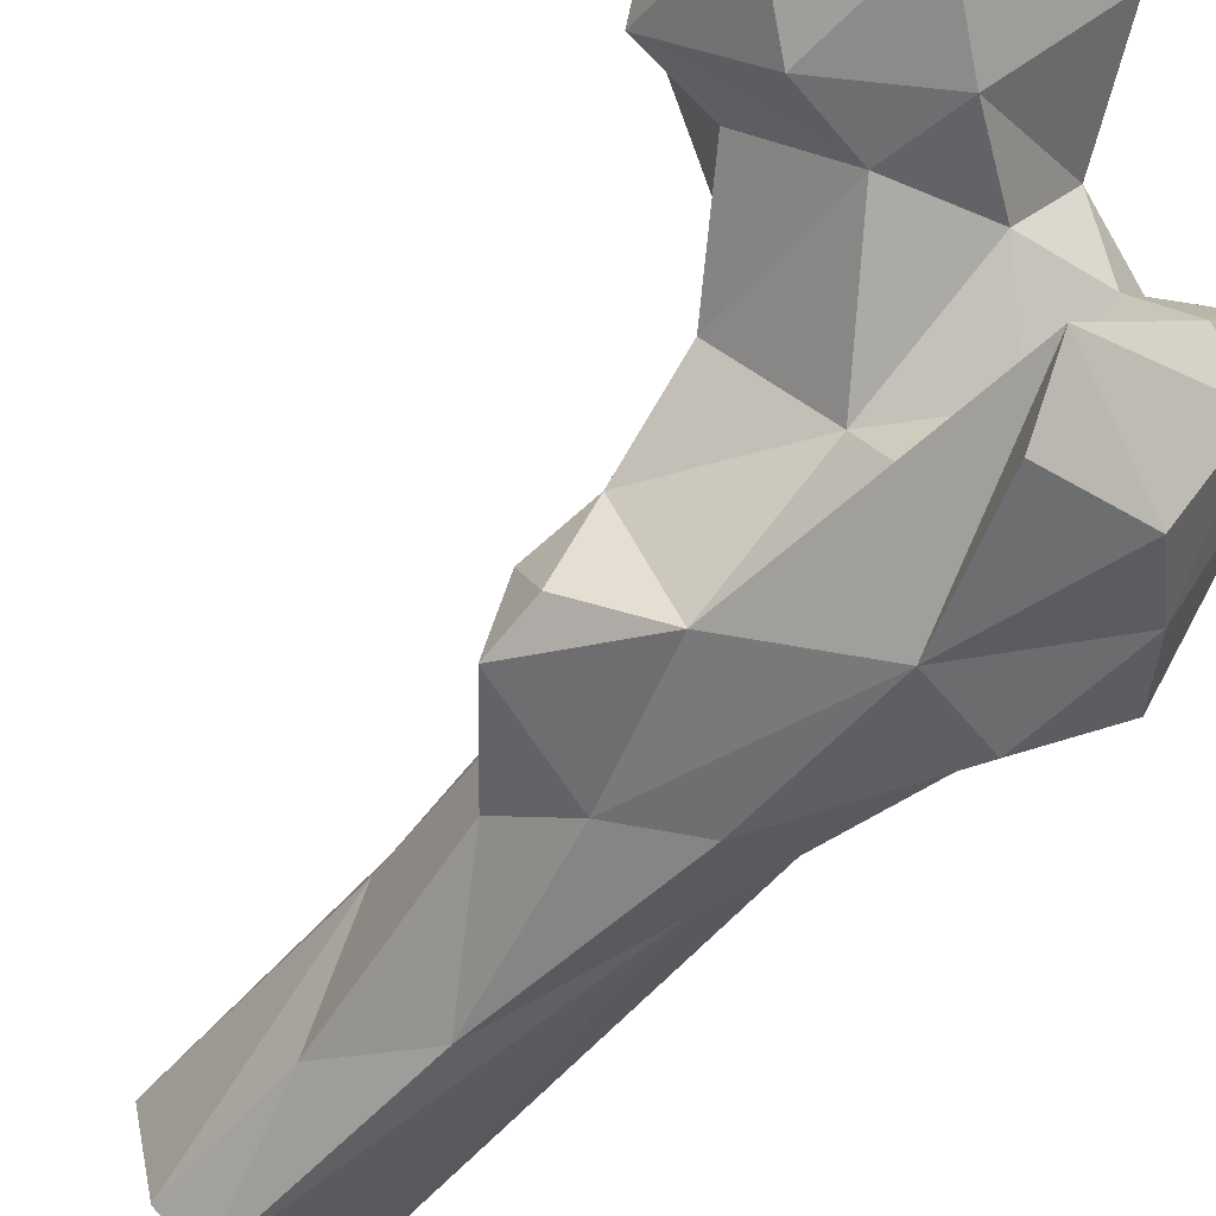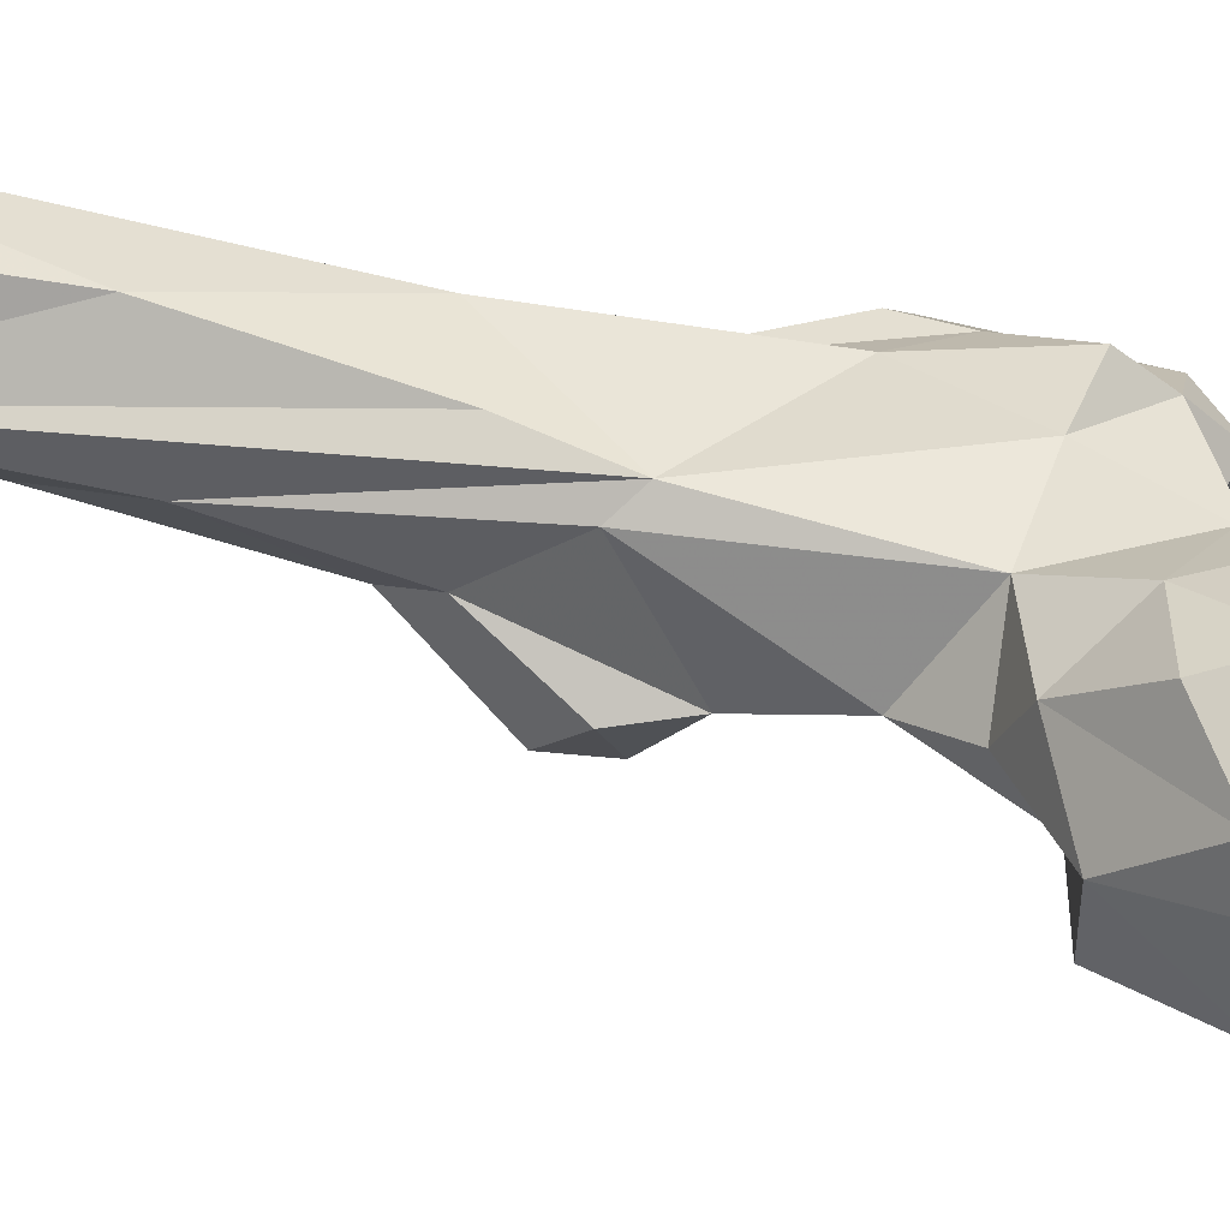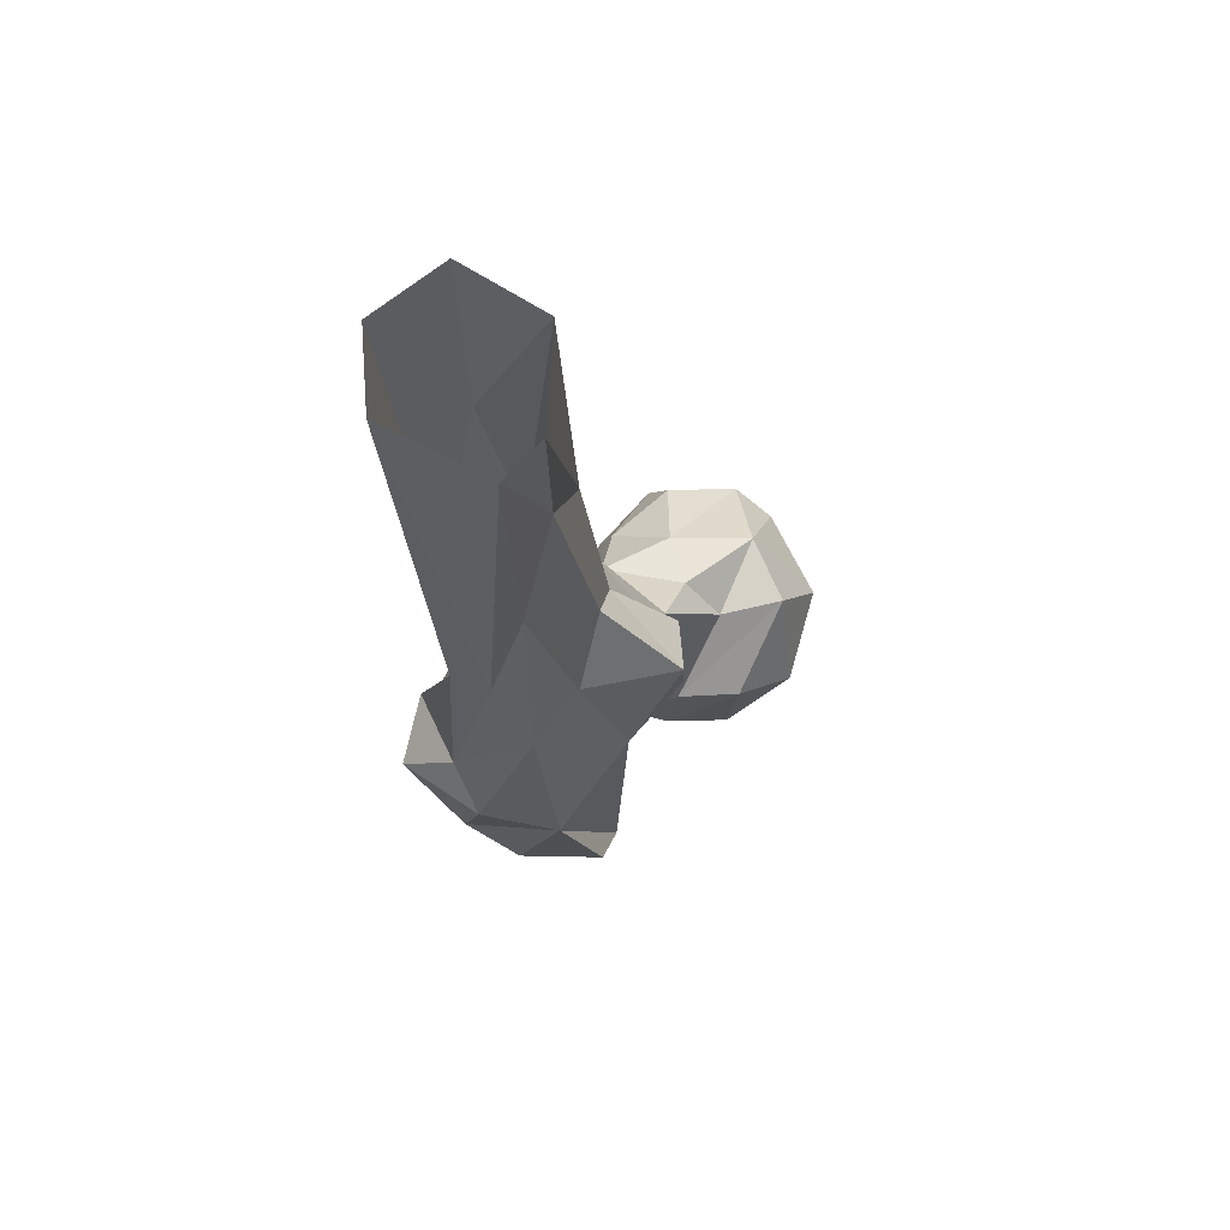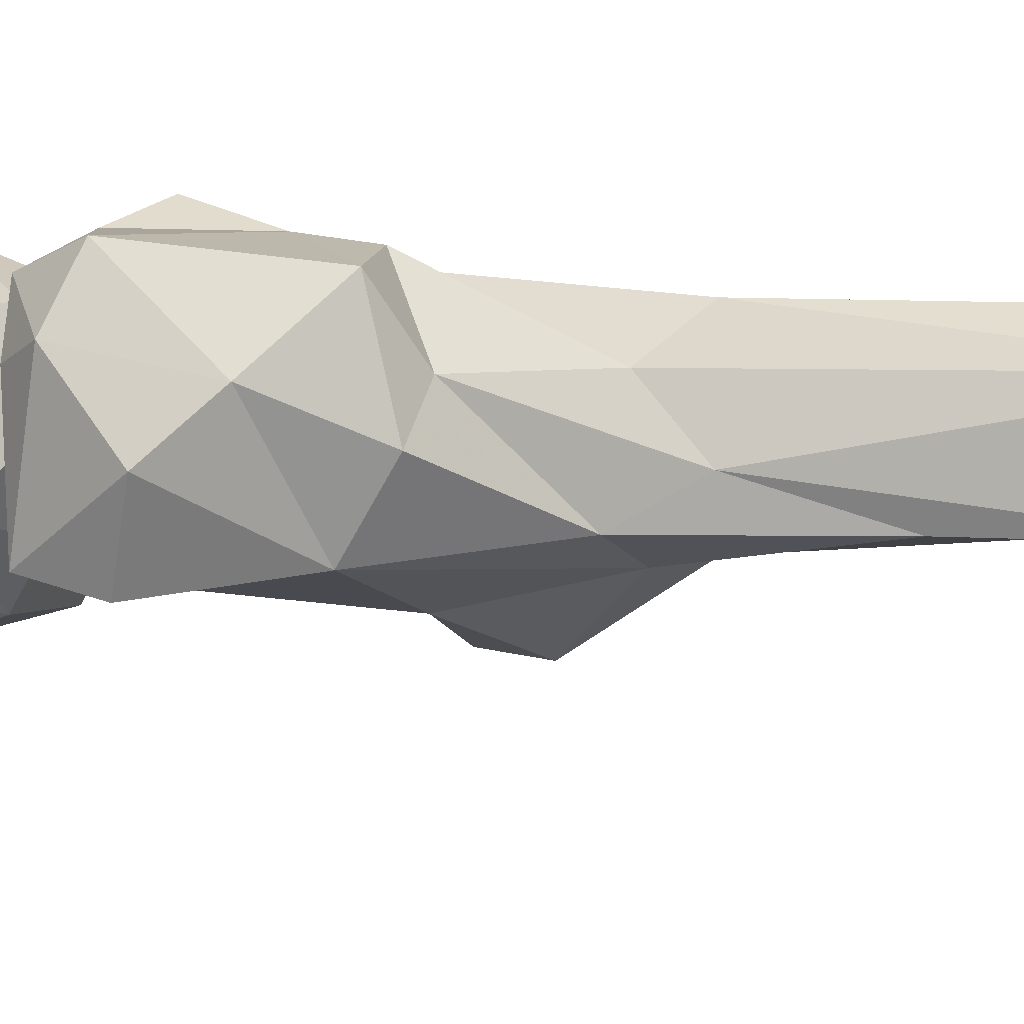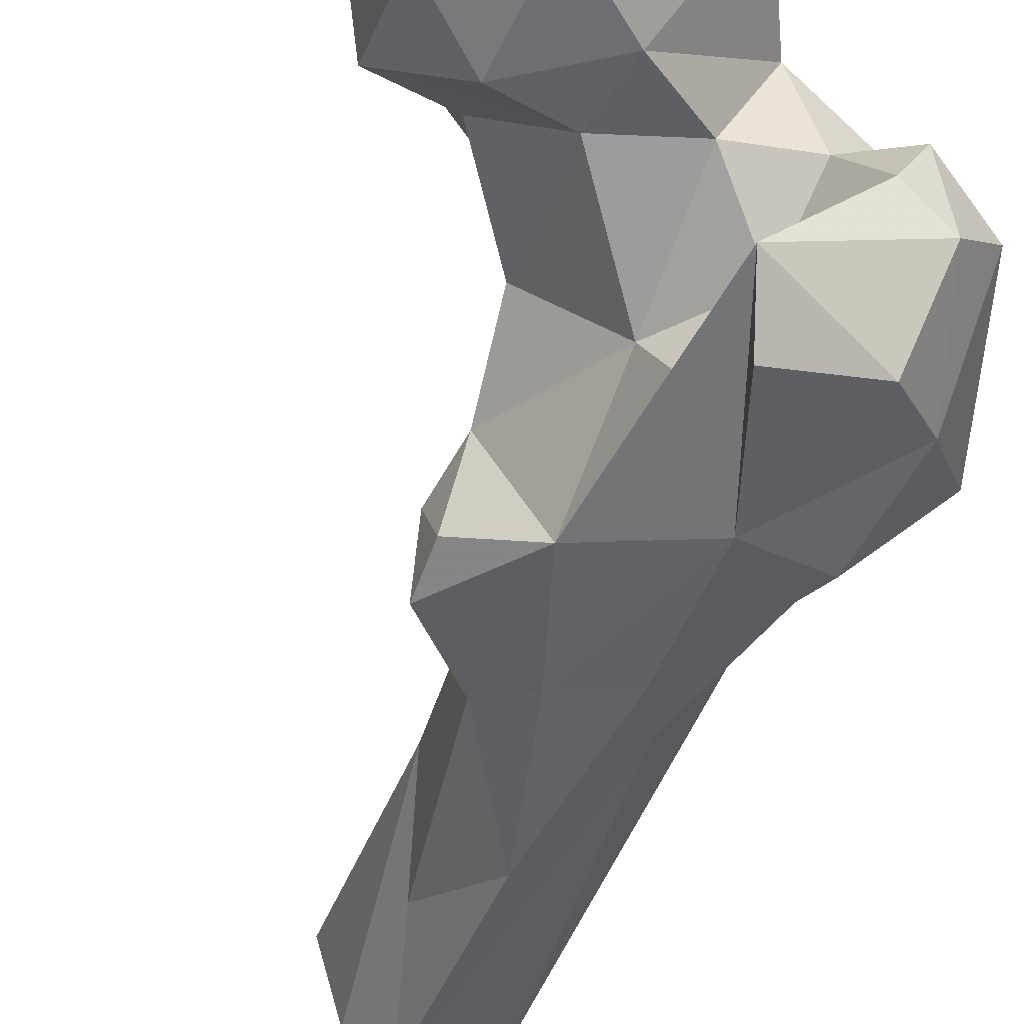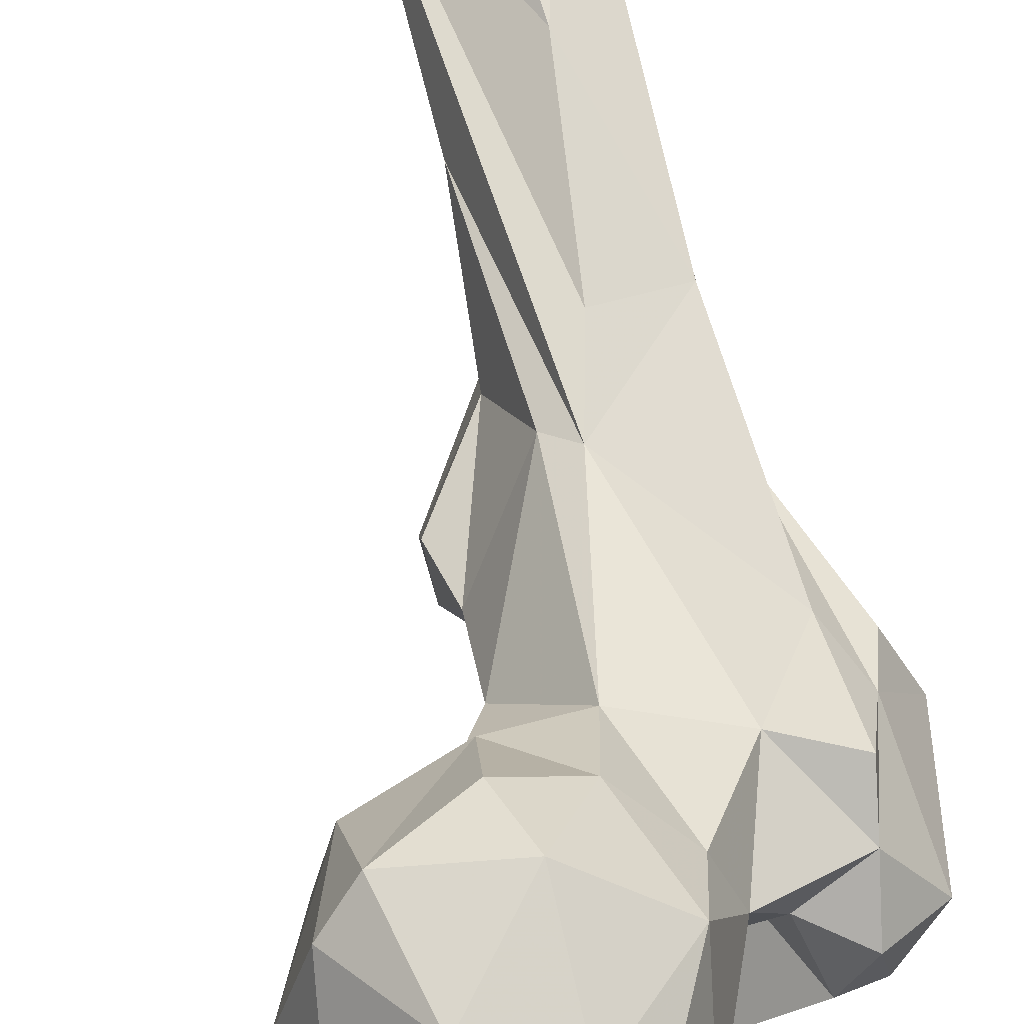
<metadata>
{"format":"obj","ext":"obj","renderer":"f3d","projection":"perspective","resolution":1024,"background":"white","views":[{"elev":-66.8,"azim":140.9,"up":"+Y"},{"elev":66.5,"azim":94.1,"up":"+Y"},{"elev":78.4,"azim":-10.6,"up":"+Z"},{"elev":-46.9,"azim":-105.7,"up":"+Y"},{"elev":-58.3,"azim":159.9,"up":"+Y"},{"elev":56.7,"azim":164.7,"up":"+Y"}]}
</metadata>
<code>
v 153.5 185.3 725.6
v 165.4 187.8 724.4
v 150.4 201.3 723.4
v 140.2 193.3 729
v 168.7 204.1 725.6
v 154.3 215.2 728.5
v 145.8 210 729.1
v 161.9 173.8 737.9
v 141.6 182.2 733.7
v 181.5 199.5 735.7
v 168.3 218.4 735
v 137.6 213 743.7
v 176.1 178.6 749.1
v 148.6 174.2 748.9
v 153.9 223.9 750.3
v 184.5 195.5 751.2
v 129.2 193.5 752.6
v 178.8 213.5 751.9
v 172.2 220 755.7
v 136.2 178.3 757.9
v 163.9 175.6 759.3
v 133.8 204.9 755.6
v 117.8 168.5 751
v 109.4 164.1 753.8
v 112.9 178.8 750.3
v 101.4 173.9 757.3
v 122.3 181.7 756.8
v 151.1 176.9 761.9
v 157.2 220.6 762.8
v 133.4 152 756.5
v 111.1 187.8 759.2
v 113 150 766.1
v 125.4 170.3 769.4
v 175.7 191.5 769.2
v 143.9 212.9 763.6
v 129.5 146.4 767.8
v 103.6 157.3 775
v 122 198.4 772.3
v 109.4 195 767.6
v 172.2 205.4 769.8
v 139.8 203.1 777.5
v 104 185.7 780.3
v 162.3 190.7 770.6
v 154.9 207.6 774.9
v 131.2 157.2 778.1
v 94.07 169.7 786.7
v 136.5 172.7 782.8
v 150.2 189.4 788.9
v 122 150.7 791.3
v 155.9 196.8 778.7
v 100.1 182 790.8
v 108.9 188.7 791.3
v 137.8 163.2 806.1
v 135.7 198.9 818.4
v 107.3 156.1 795.2
v 131.2 201.5 813.4
v 148.5 182.9 806.1
v 104.4 166.5 797.9
v 120.3 163.4 822
v 130.1 170.3 831
v 149.5 171.1 814.6
v 110.7 199.5 834.8
v 107.5 178.7 822
v 150.6 181.8 818
v 126.3 204.6 830.7
v 114.5 172.1 834.3
v 149.4 171.3 825.1
v 138.6 186.6 834
v 135.7 198.3 862.5
v 120.7 214.3 867
v 135.9 181.3 842.3
v 122.4 177.3 863.9
v 130.3 189.9 882.1
v 107.1 217.6 908.7
v 135.2 212.6 909.4
v 105.3 202.5 908.7
v 122.8 189.1 909.5
v 121.7 224.2 910
v 130.6 194.4 909.5
f 73 79 77
f 69 75 79
f 69 79 73
f 72 73 77
f 66 72 77
f 56 75 69
f 65 70 75
f 54 56 69
f 52 63 62
f 54 69 68
f 60 67 71
f 67 68 71
f 56 65 75
f 64 68 67
f 57 68 64
f 58 66 63
f 58 59 66
f 56 62 65
f 53 61 67
f 48 54 57
f 49 53 60
f 49 60 59
f 41 54 48
f 62 70 65
f 46 55 58
f 71 73 72
f 46 58 51
f 30 53 49
f 47 48 57
f 68 69 71
f 4 17 12
f 37 55 46
f 38 39 52
f 39 42 52
f 66 77 76
f 41 56 54
f 20 47 33
f 57 64 61
f 43 50 48
f 1 3 2
f 14 21 28
f 30 49 36
f 34 40 43
f 26 37 46
f 19 44 40
f 28 43 48
f 30 33 45
f 19 29 44
f 32 49 37
f 29 35 44
f 28 34 43
f 60 71 72
f 17 31 38
f 21 34 28
f 4 7 6
f 26 42 31
f 70 74 78
f 31 39 38
f 10 16 13
f 20 33 27
f 22 41 35
f 49 59 55
f 37 49 55
f 41 50 44
f 28 48 47
f 62 63 76
f 16 40 34
f 13 34 21
f 47 57 53
f 26 46 42
f 18 19 40
f 17 38 22
f 38 52 56
f 6 15 11
f 17 27 31
f 38 56 41
f 59 72 66
f 24 37 26
f 14 28 20
f 23 24 25
f 24 32 37
f 33 47 45
f 11 19 18
f 20 28 47
f 12 35 15
f 13 16 34
f 24 30 32
f 17 20 27
f 53 67 60
f 35 41 44
f 25 26 31
f 32 36 49
f 23 25 27
f 2 5 10
f 63 66 76
f 62 74 70
f 30 45 53
f 15 35 29
f 3 6 5
f 12 17 22
f 8 13 21
f 3 4 6
f 70 78 75
f 24 26 25
f 8 21 14
f 4 14 17
f 31 42 39
f 5 6 11
f 23 33 30
f 51 58 63
f 2 3 5
f 12 22 35
f 69 73 71
f 10 18 16
f 52 62 56
f 6 12 15
f 30 36 32
f 14 20 17
f 2 13 8
f 55 59 58
f 45 47 53
f 42 63 52
f 1 4 3
f 22 38 41
f 16 18 40
f 10 11 18
f 41 48 50
f 62 76 74
f 42 51 63
f 53 57 61
f 4 9 14
f 54 68 57
f 23 30 24
f 23 27 33
f 15 29 19
f 8 14 9
f 1 9 4
f 6 7 12
f 2 10 13
f 1 2 8
f 1 8 9
f 42 46 51
f 5 11 10
f 59 60 72
f 25 31 27
f 61 64 67
f 40 44 50
f 40 50 43
f 4 12 7
f 11 15 19

</code>
